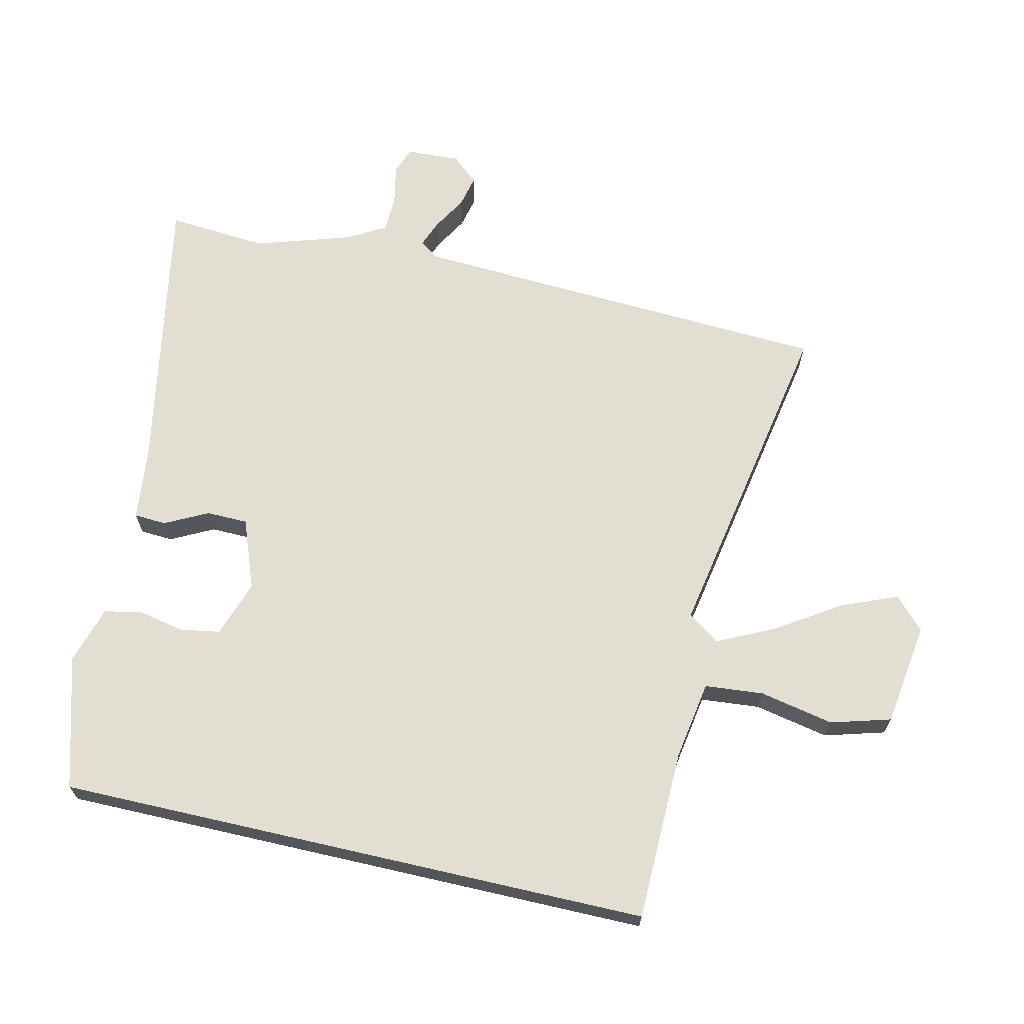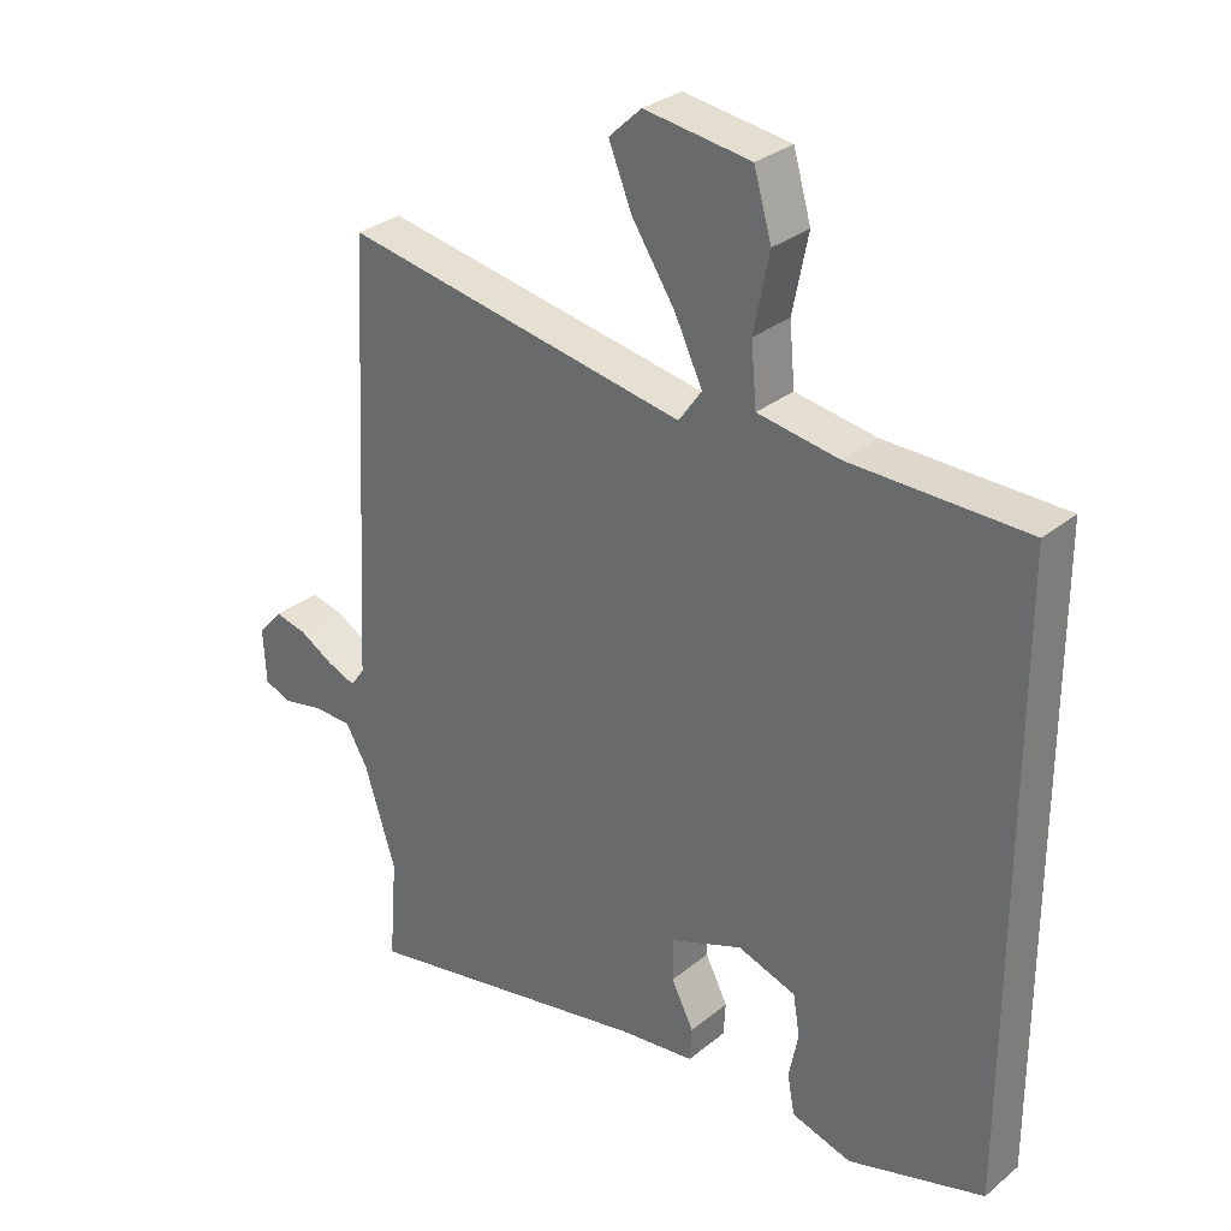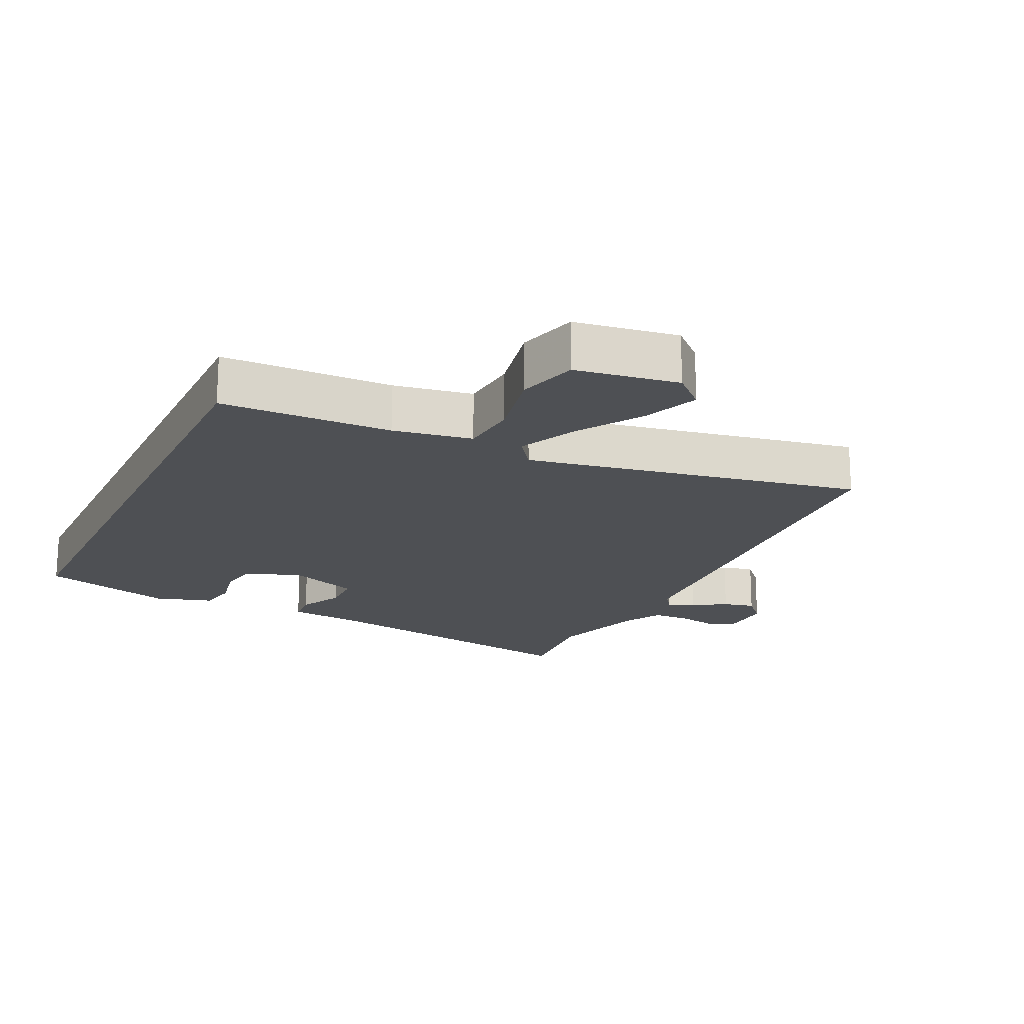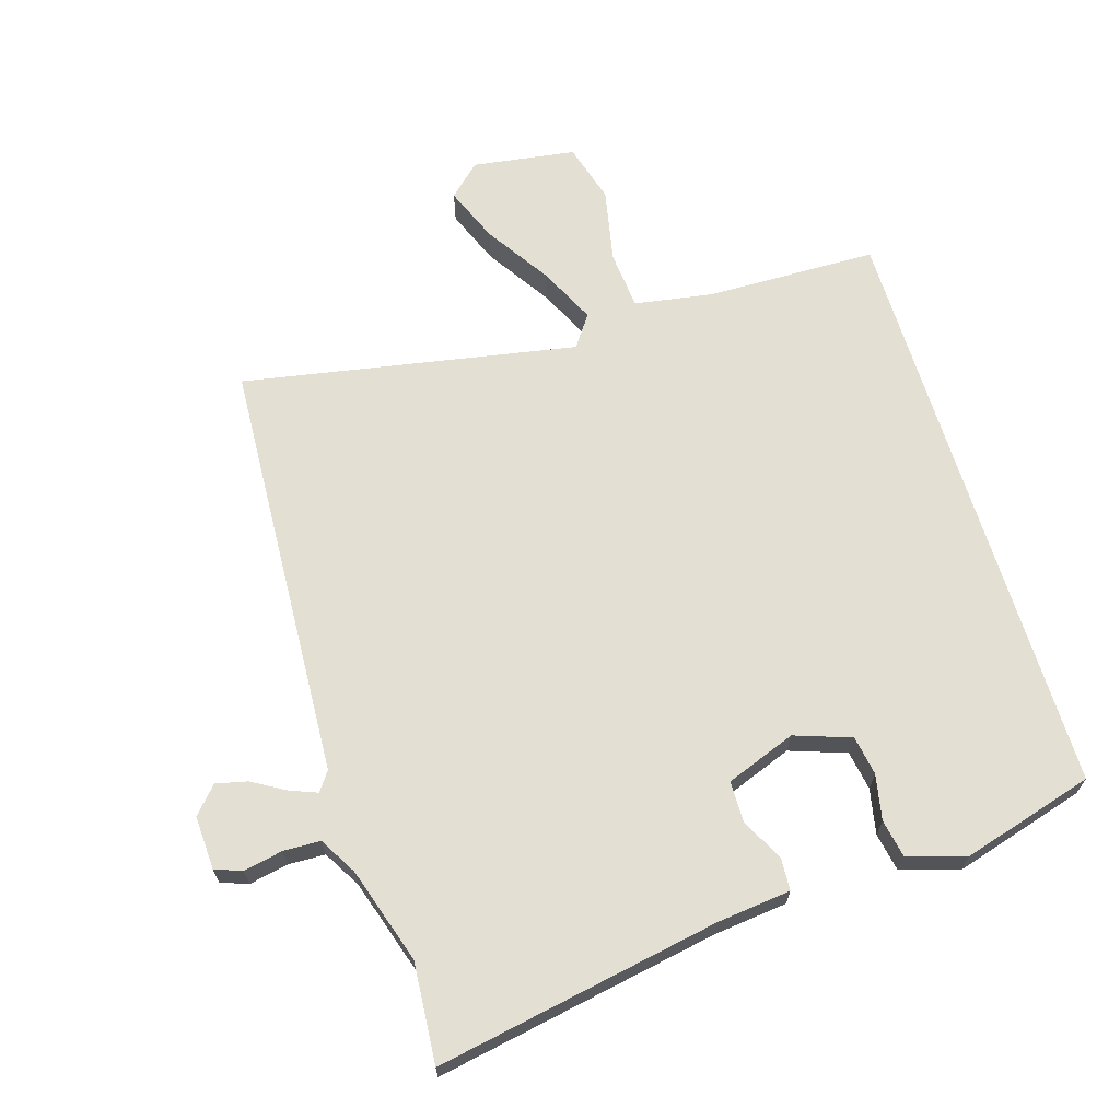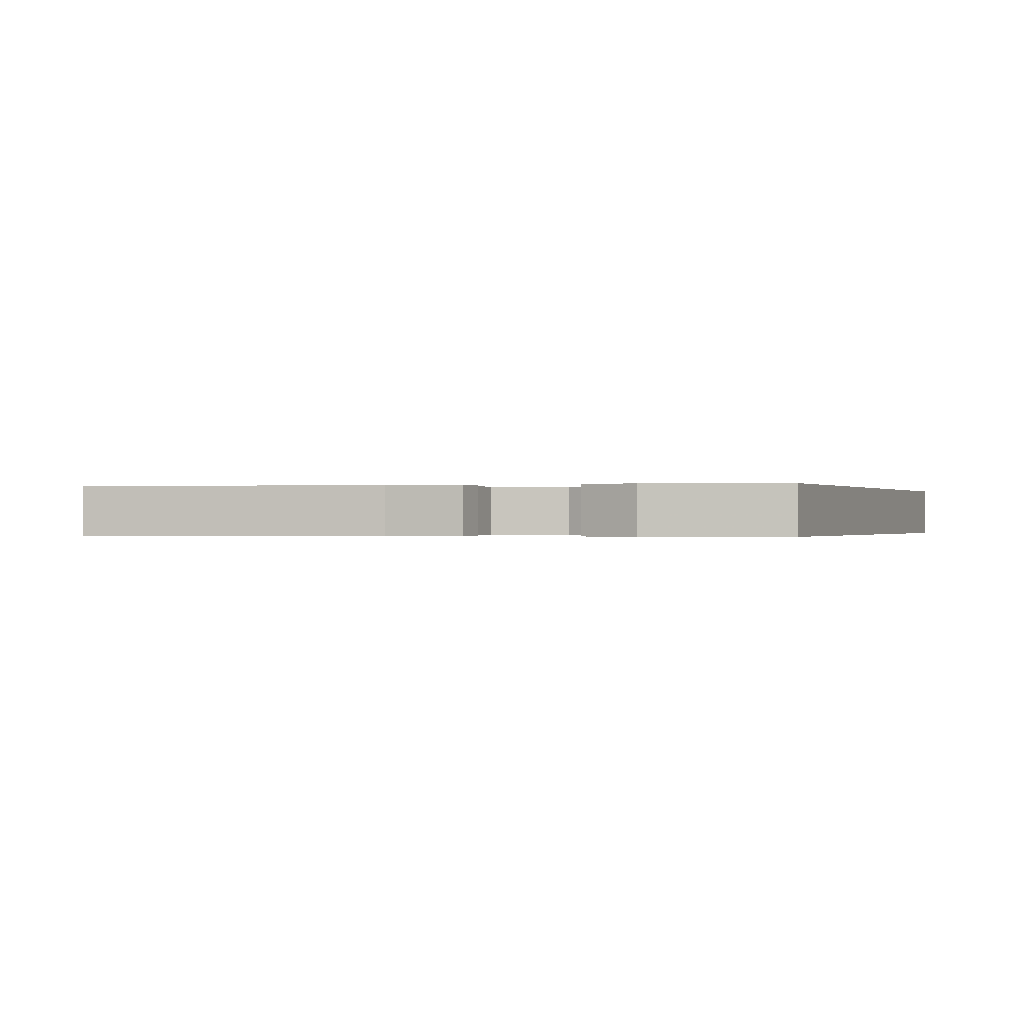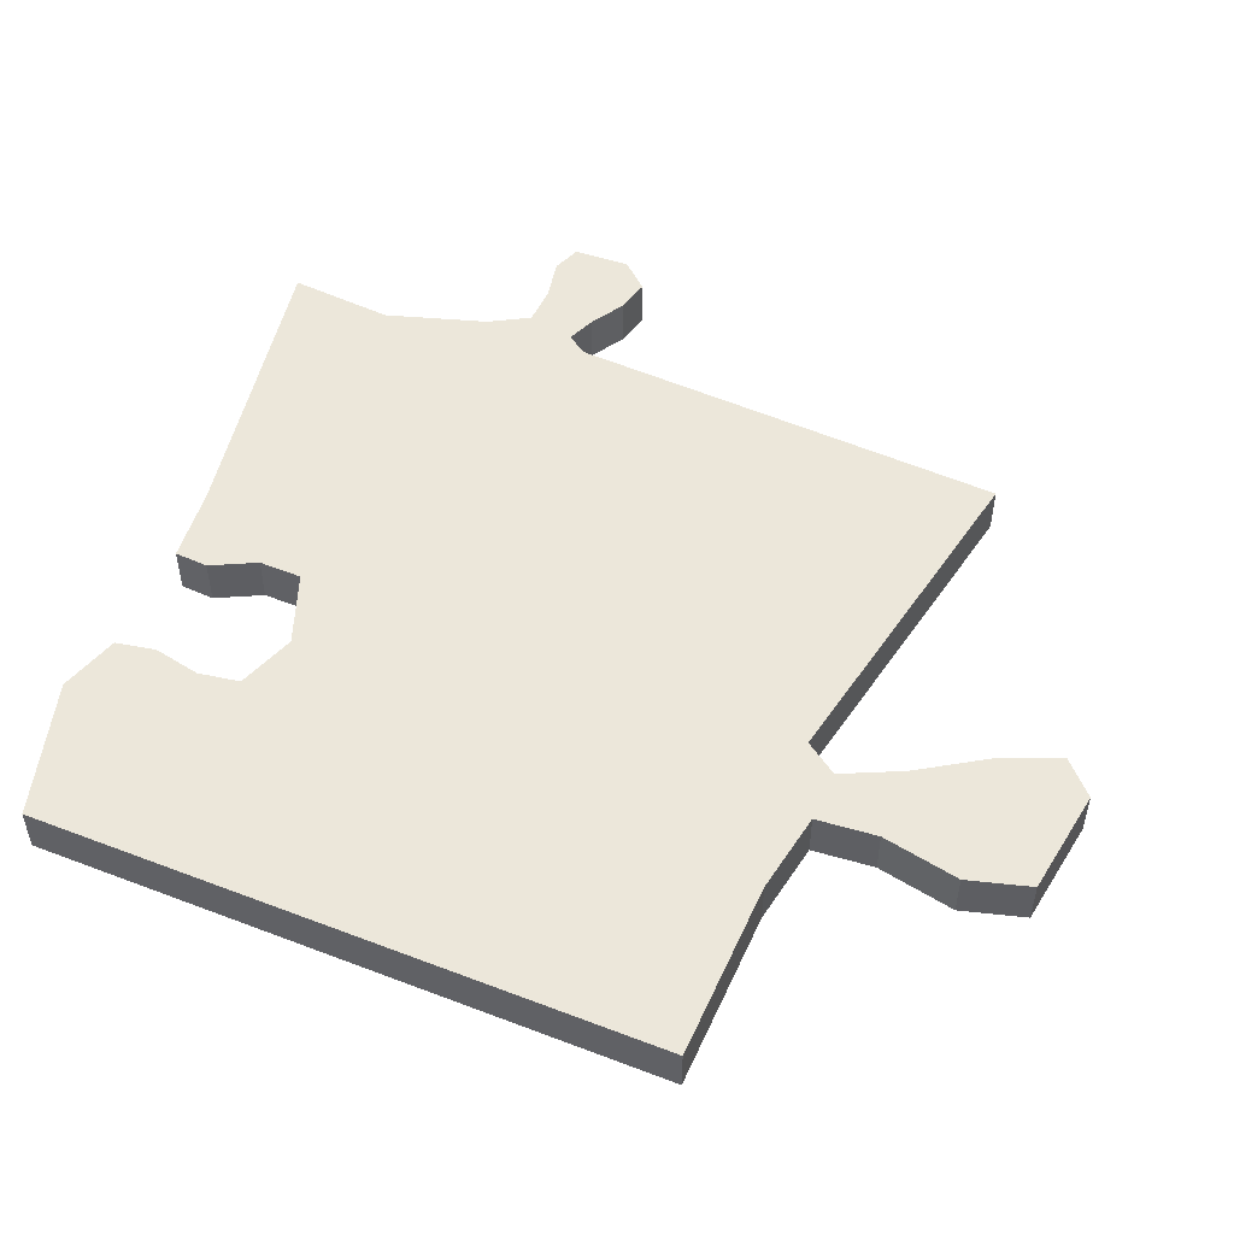
<metadata>
{"format":"obj","ext":"obj","renderer":"f3d","projection":"perspective","resolution":1024,"background":"white","views":[{"elev":67.4,"azim":-77.1,"up":"+Y"},{"elev":30.2,"azim":-139.5,"up":"+Z"},{"elev":-18.8,"azim":-25.3,"up":"+Y"},{"elev":67.0,"azim":162.9,"up":"+Y"},{"elev":-0.2,"azim":-158.9,"up":"+Y"},{"elev":50.8,"azim":-67.3,"up":"+Y"}]}
</metadata>
<code>
v -0.5 0.07 -0.417
v -0.5 0.07 0.486
v -0.24 0.07 0.491
v -0.12 0.07 0.511
v -0.112 0.07 0.6
v -0.135 0.07 0.713
v -0.109 0.07 0.804
v 0.048 0.07 0.827
v 0.096 0.07 0.782
v 0.062 0.07 0.698
v -0.002 0.07 0.599
v -0.043 0.07 0.513
v -0.009 0.07 0.465
v 0.5 0.07 0.559
v 0.534 0.07 -0.085
v 0.555 0.07 -0.114
v 0.596 0.07 -0.098
v 0.647 0.07 -0.068
v 0.695 0.07 -0.057
v 0.731 0.07 -0.097
v 0.727 0.07 -0.179
v 0.686 0.07 -0.194
v 0.626 0.07 -0.182
v 0.57 0.07 -0.184
v 0.537 0.07 -0.241
v 0.491 0.07 -0.387
v 0.503 0.07 -0.539
v 0.07 0.07 -0.46
v -0.041 0.07 -0.448
v -0.044 0.07 -0.399
v -0.011 0.07 -0.334
v -0.012 0.07 -0.271
v -0.118 0.07 -0.231
v -0.204 0.07 -0.261
v -0.214 0.07 -0.321
v -0.2 0.07 -0.39
v -0.211 0.07 -0.448
v -0.299 0.07 -0.475
v -0.5 0 -0.417
v -0.5 0 0.486
v -0.24 0 0.491
v -0.12 0 0.511
v -0.112 0 0.6
v -0.135 0 0.713
v -0.109 0 0.804
v 0.048 0 0.827
v 0.096 0 0.782
v 0.062 0 0.698
v -0.002 0 0.599
v -0.043 0 0.513
v -0.009 0 0.465
v 0.5 0 0.559
v 0.534 0 -0.085
v 0.555 0 -0.114
v 0.596 0 -0.098
v 0.647 0 -0.068
v 0.695 0 -0.057
v 0.731 0 -0.097
v 0.727 0 -0.179
v 0.686 0 -0.194
v 0.626 0 -0.182
v 0.57 0 -0.184
v 0.537 0 -0.241
v 0.491 0 -0.387
v 0.503 0 -0.539
v 0.07 0 -0.46
v -0.041 0 -0.448
v -0.044 0 -0.399
v -0.011 0 -0.334
v -0.012 0 -0.271
v -0.118 0 -0.231
v -0.204 0 -0.261
v -0.214 0 -0.321
v -0.2 0 -0.39
v -0.211 0 -0.448
v -0.299 0 -0.475
f 38 1 2
f 37 38 2
f 36 37 2
f 35 36 2
f 34 35 2 3
f 33 34 3 4
f 32 33 4 5
f 28 29 30 31
f 28 31 32
f 27 28 32
f 26 27 32
f 25 26 32
f 24 25 32
f 21 22 23
f 20 21 23
f 19 20 23
f 18 19 23
f 17 18 23
f 16 17 23 24
f 15 16 24 32
f 13 14 15 32
f 9 10 11
f 8 9 11
f 7 8 11
f 6 7 11
f 5 6 11
f 5 11 12
f 5 12 13 32
f 40 39 76
f 40 76 75
f 40 75 74
f 40 74 73
f 41 40 73 72
f 42 41 72 71
f 43 42 71 70
f 69 68 67 66
f 70 69 66
f 70 66 65
f 70 65 64
f 70 64 63
f 70 63 62
f 61 60 59
f 61 59 58
f 61 58 57
f 61 57 56
f 61 56 55
f 62 61 55 54
f 70 62 54 53
f 70 53 52 51
f 49 48 47
f 49 47 46
f 49 46 45
f 49 45 44
f 49 44 43
f 50 49 43
f 70 51 50 43
f 1 39 40 2
f 2 40 41 3
f 3 41 42 4
f 4 42 43 5
f 5 43 44 6
f 6 44 45 7
f 7 45 46 8
f 8 46 47 9
f 9 47 48 10
f 10 48 49 11
f 11 49 50 12
f 12 50 51 13
f 13 51 52 14
f 14 52 53 15
f 15 53 54 16
f 16 54 55 17
f 17 55 56 18
f 18 56 57 19
f 19 57 58 20
f 20 58 59 21
f 21 59 60 22
f 22 60 61 23
f 23 61 62 24
f 24 62 63 25
f 25 63 64 26
f 26 64 65 27
f 27 65 66 28
f 28 66 67 29
f 29 67 68 30
f 30 68 69 31
f 31 69 70 32
f 32 70 71 33
f 33 71 72 34
f 34 72 73 35
f 35 73 74 36
f 36 74 75 37
f 37 75 76 38
f 38 76 39 1

</code>
